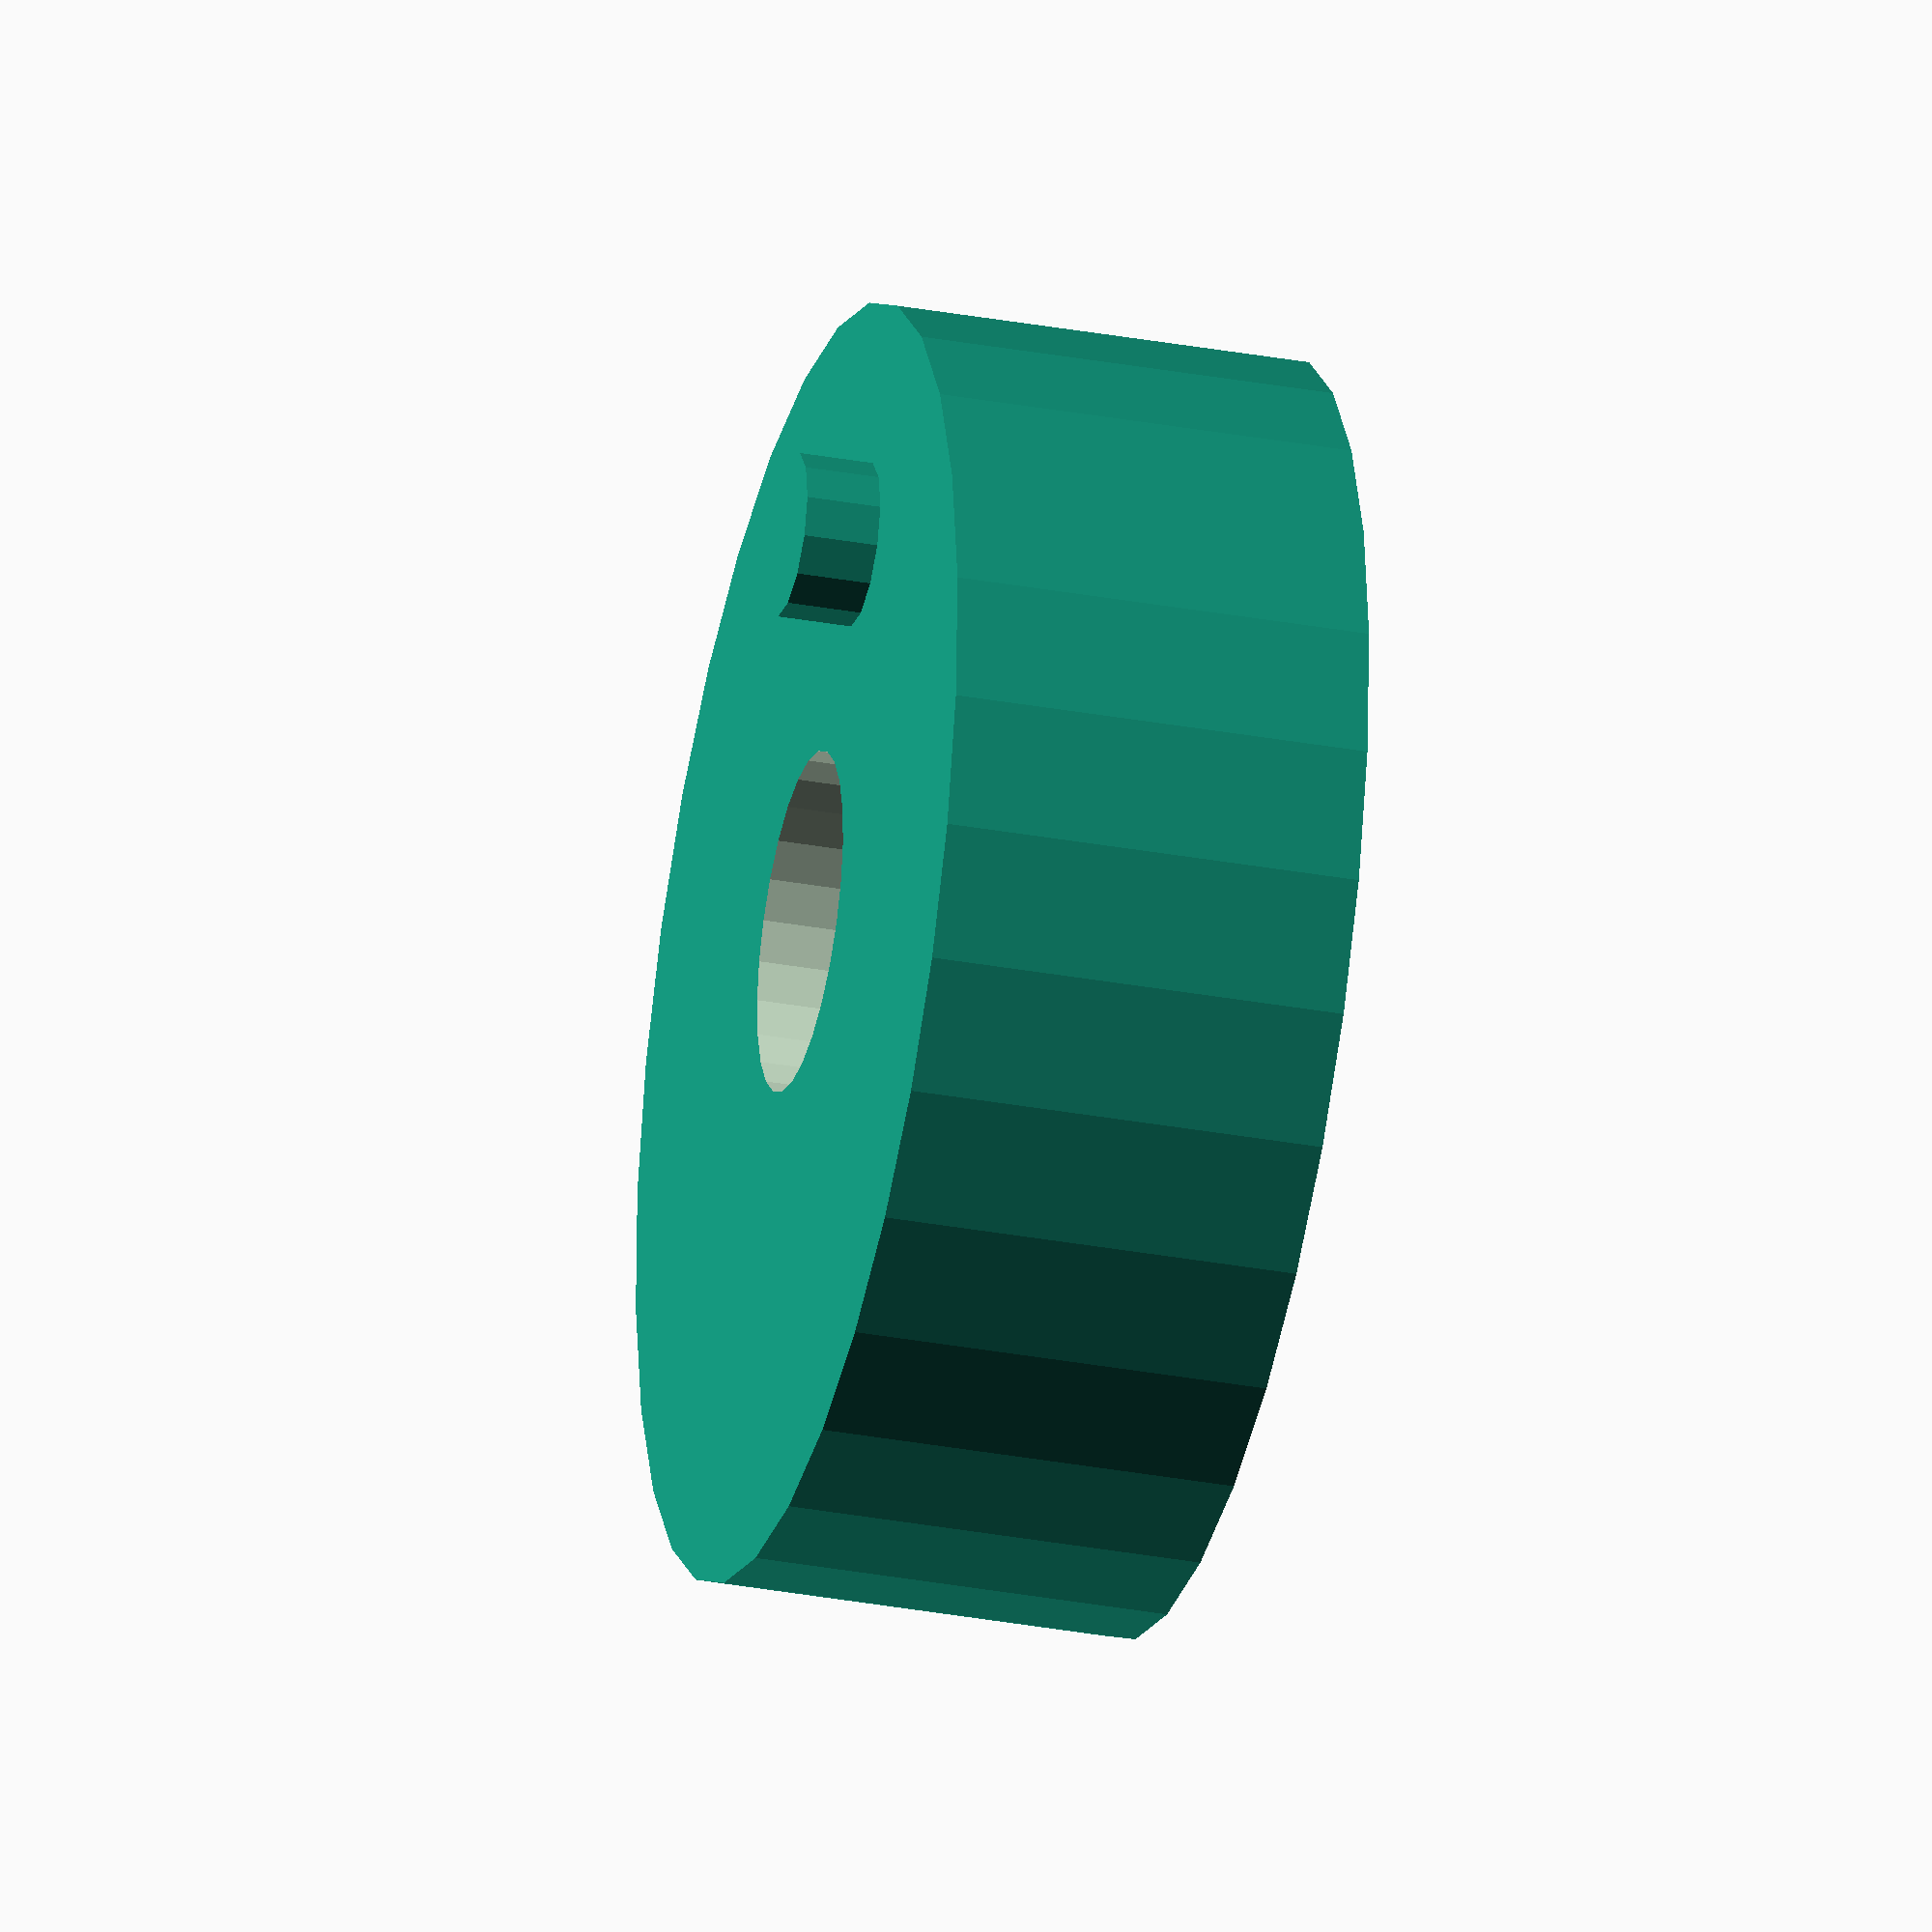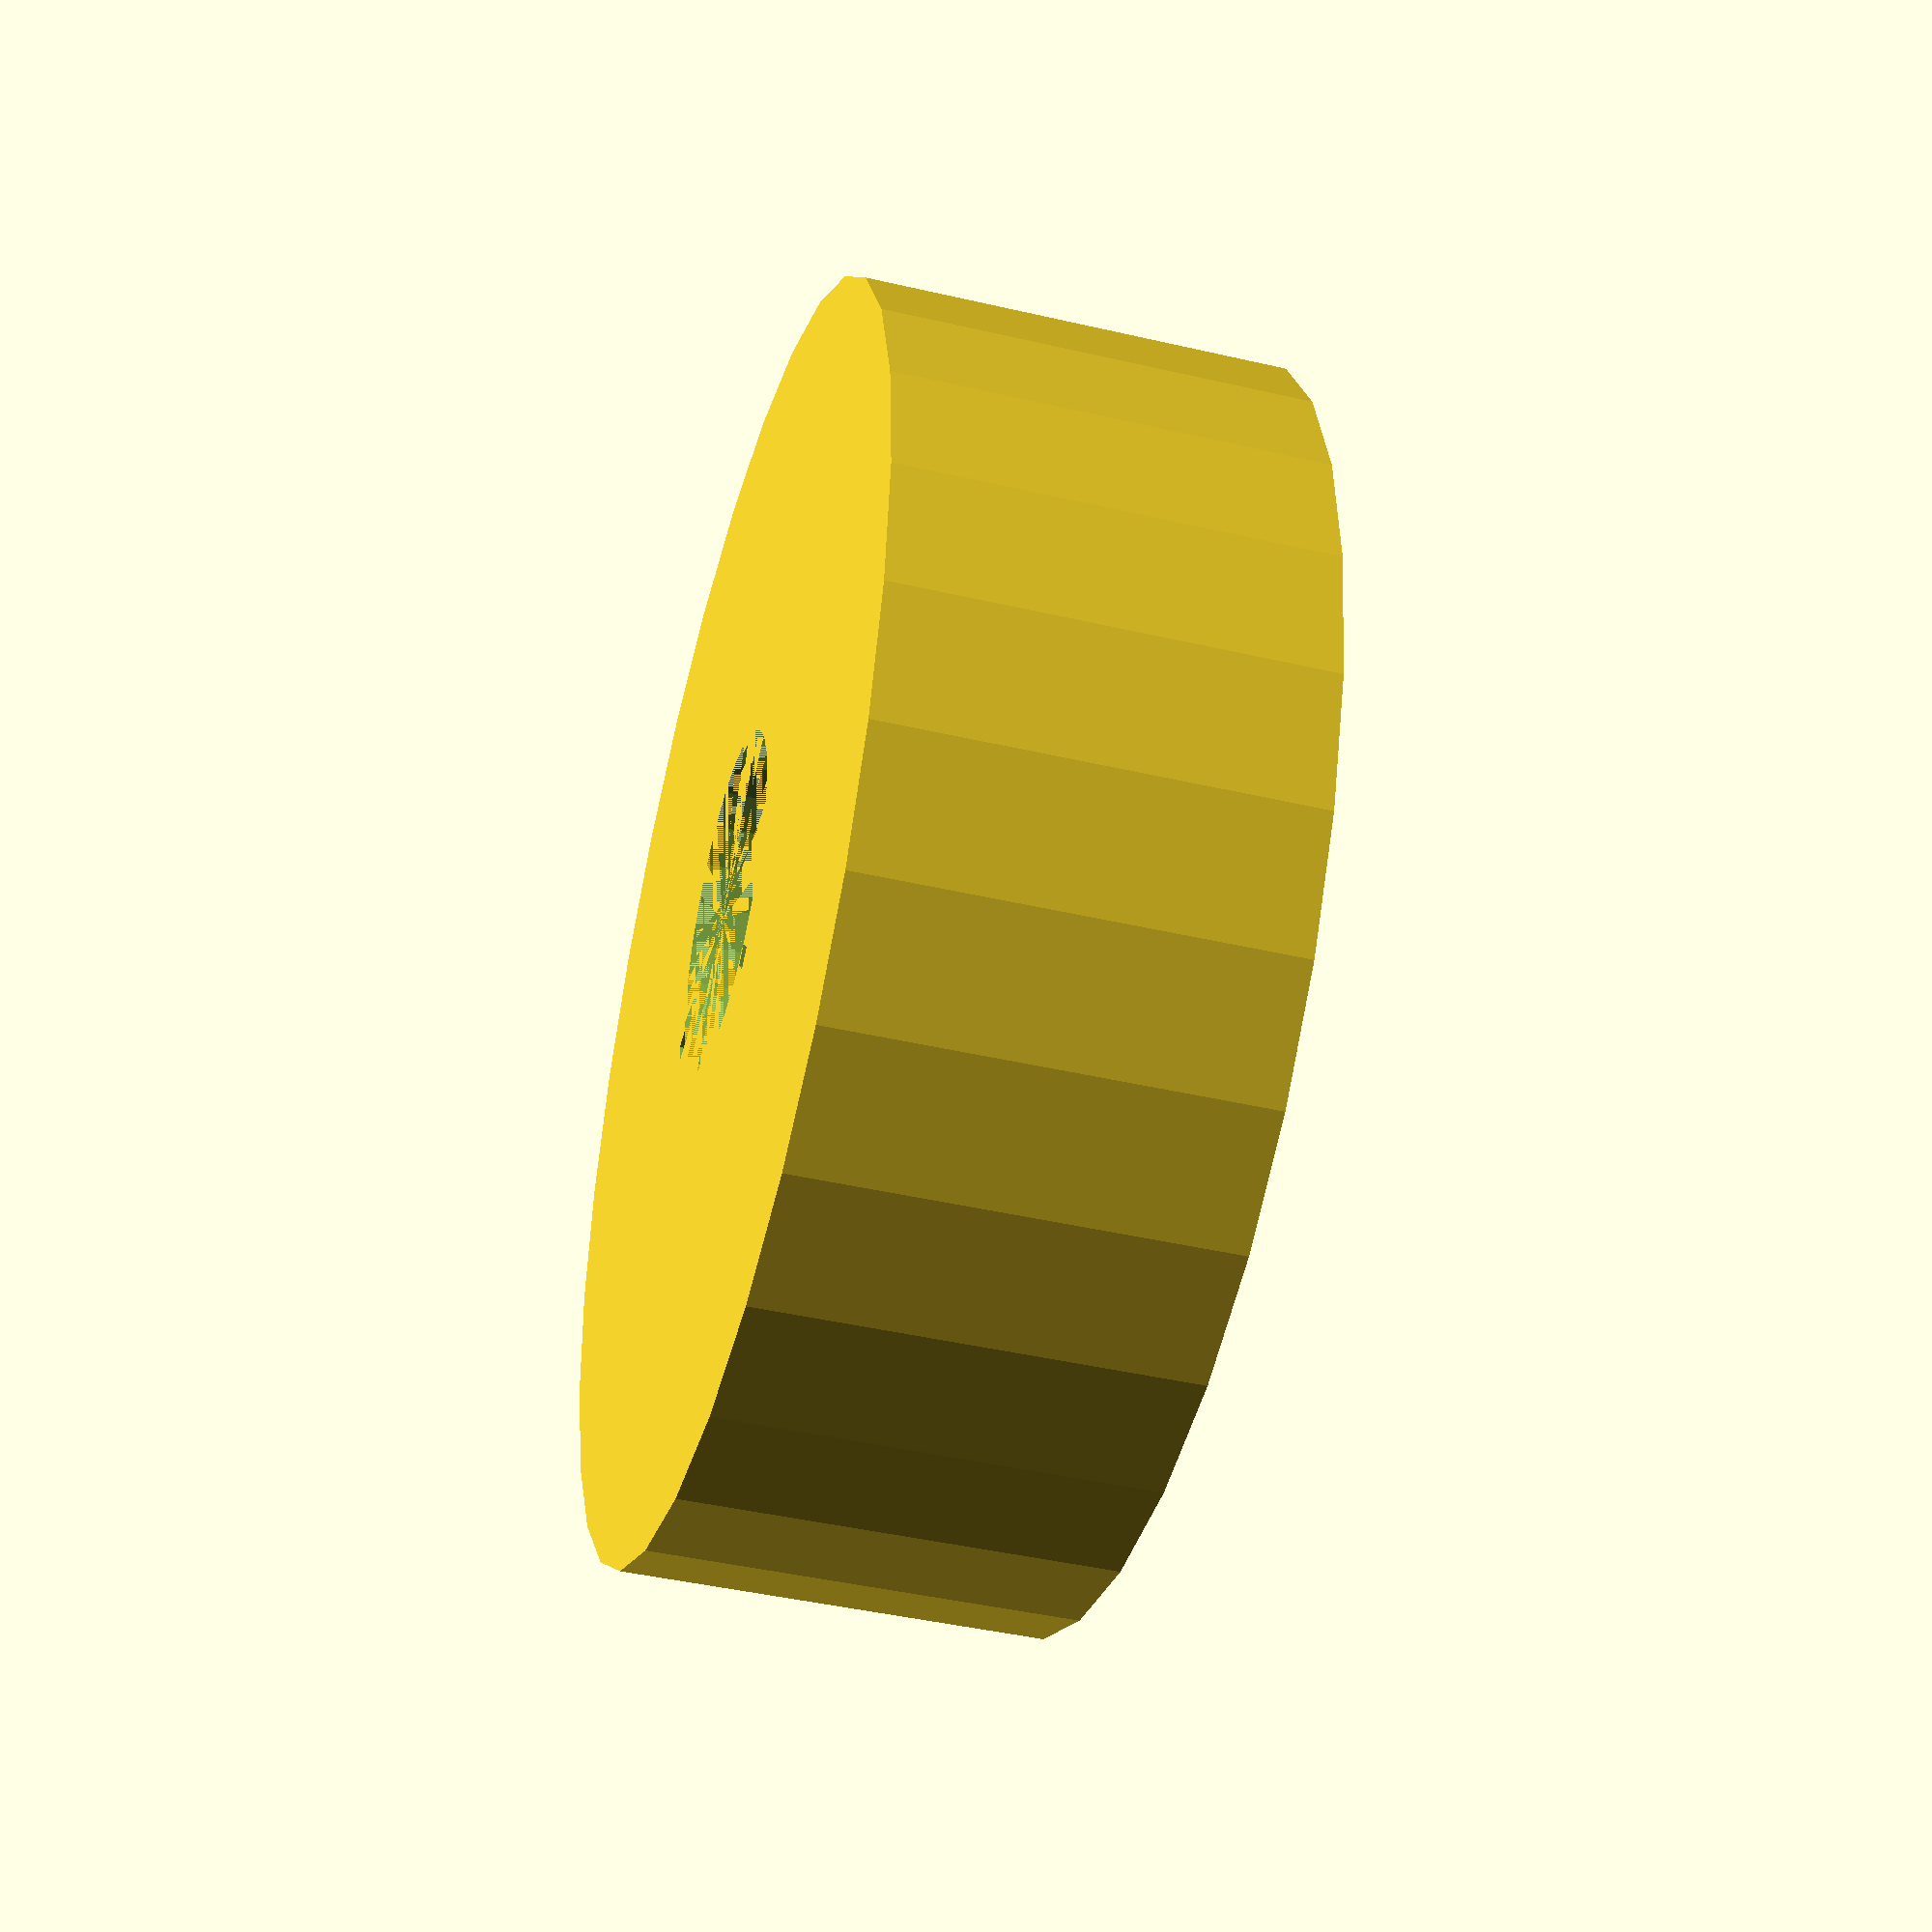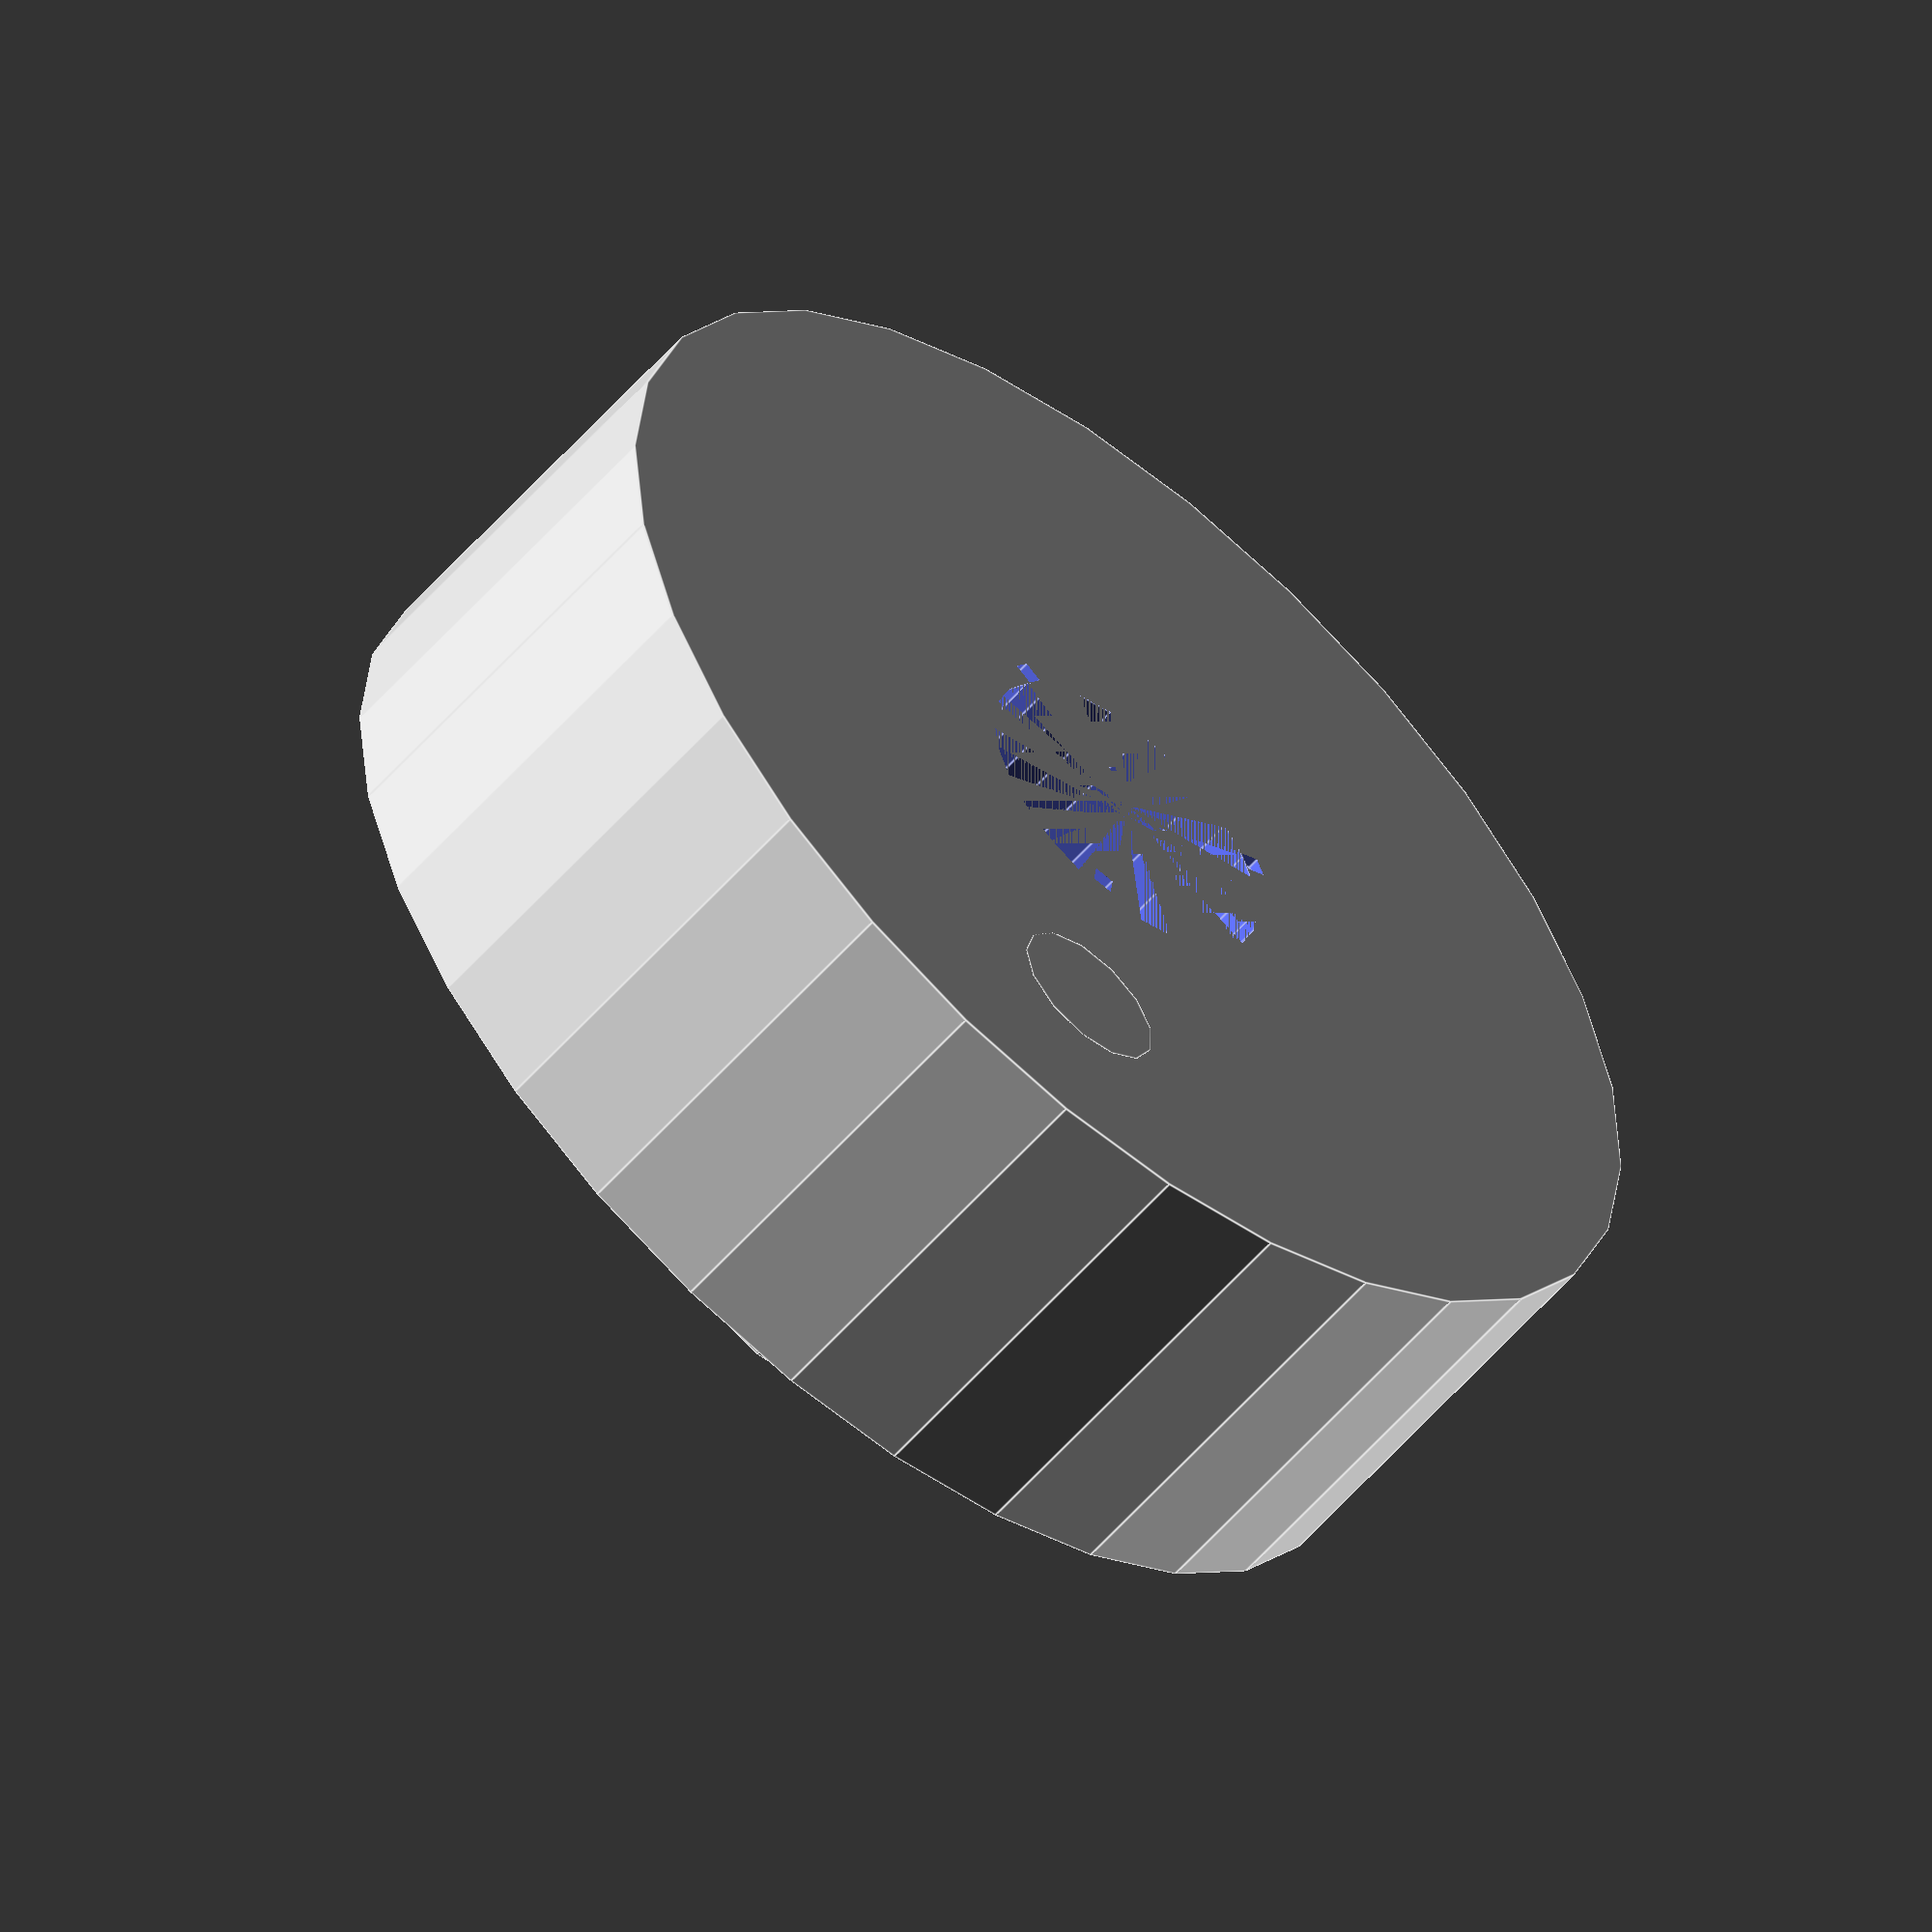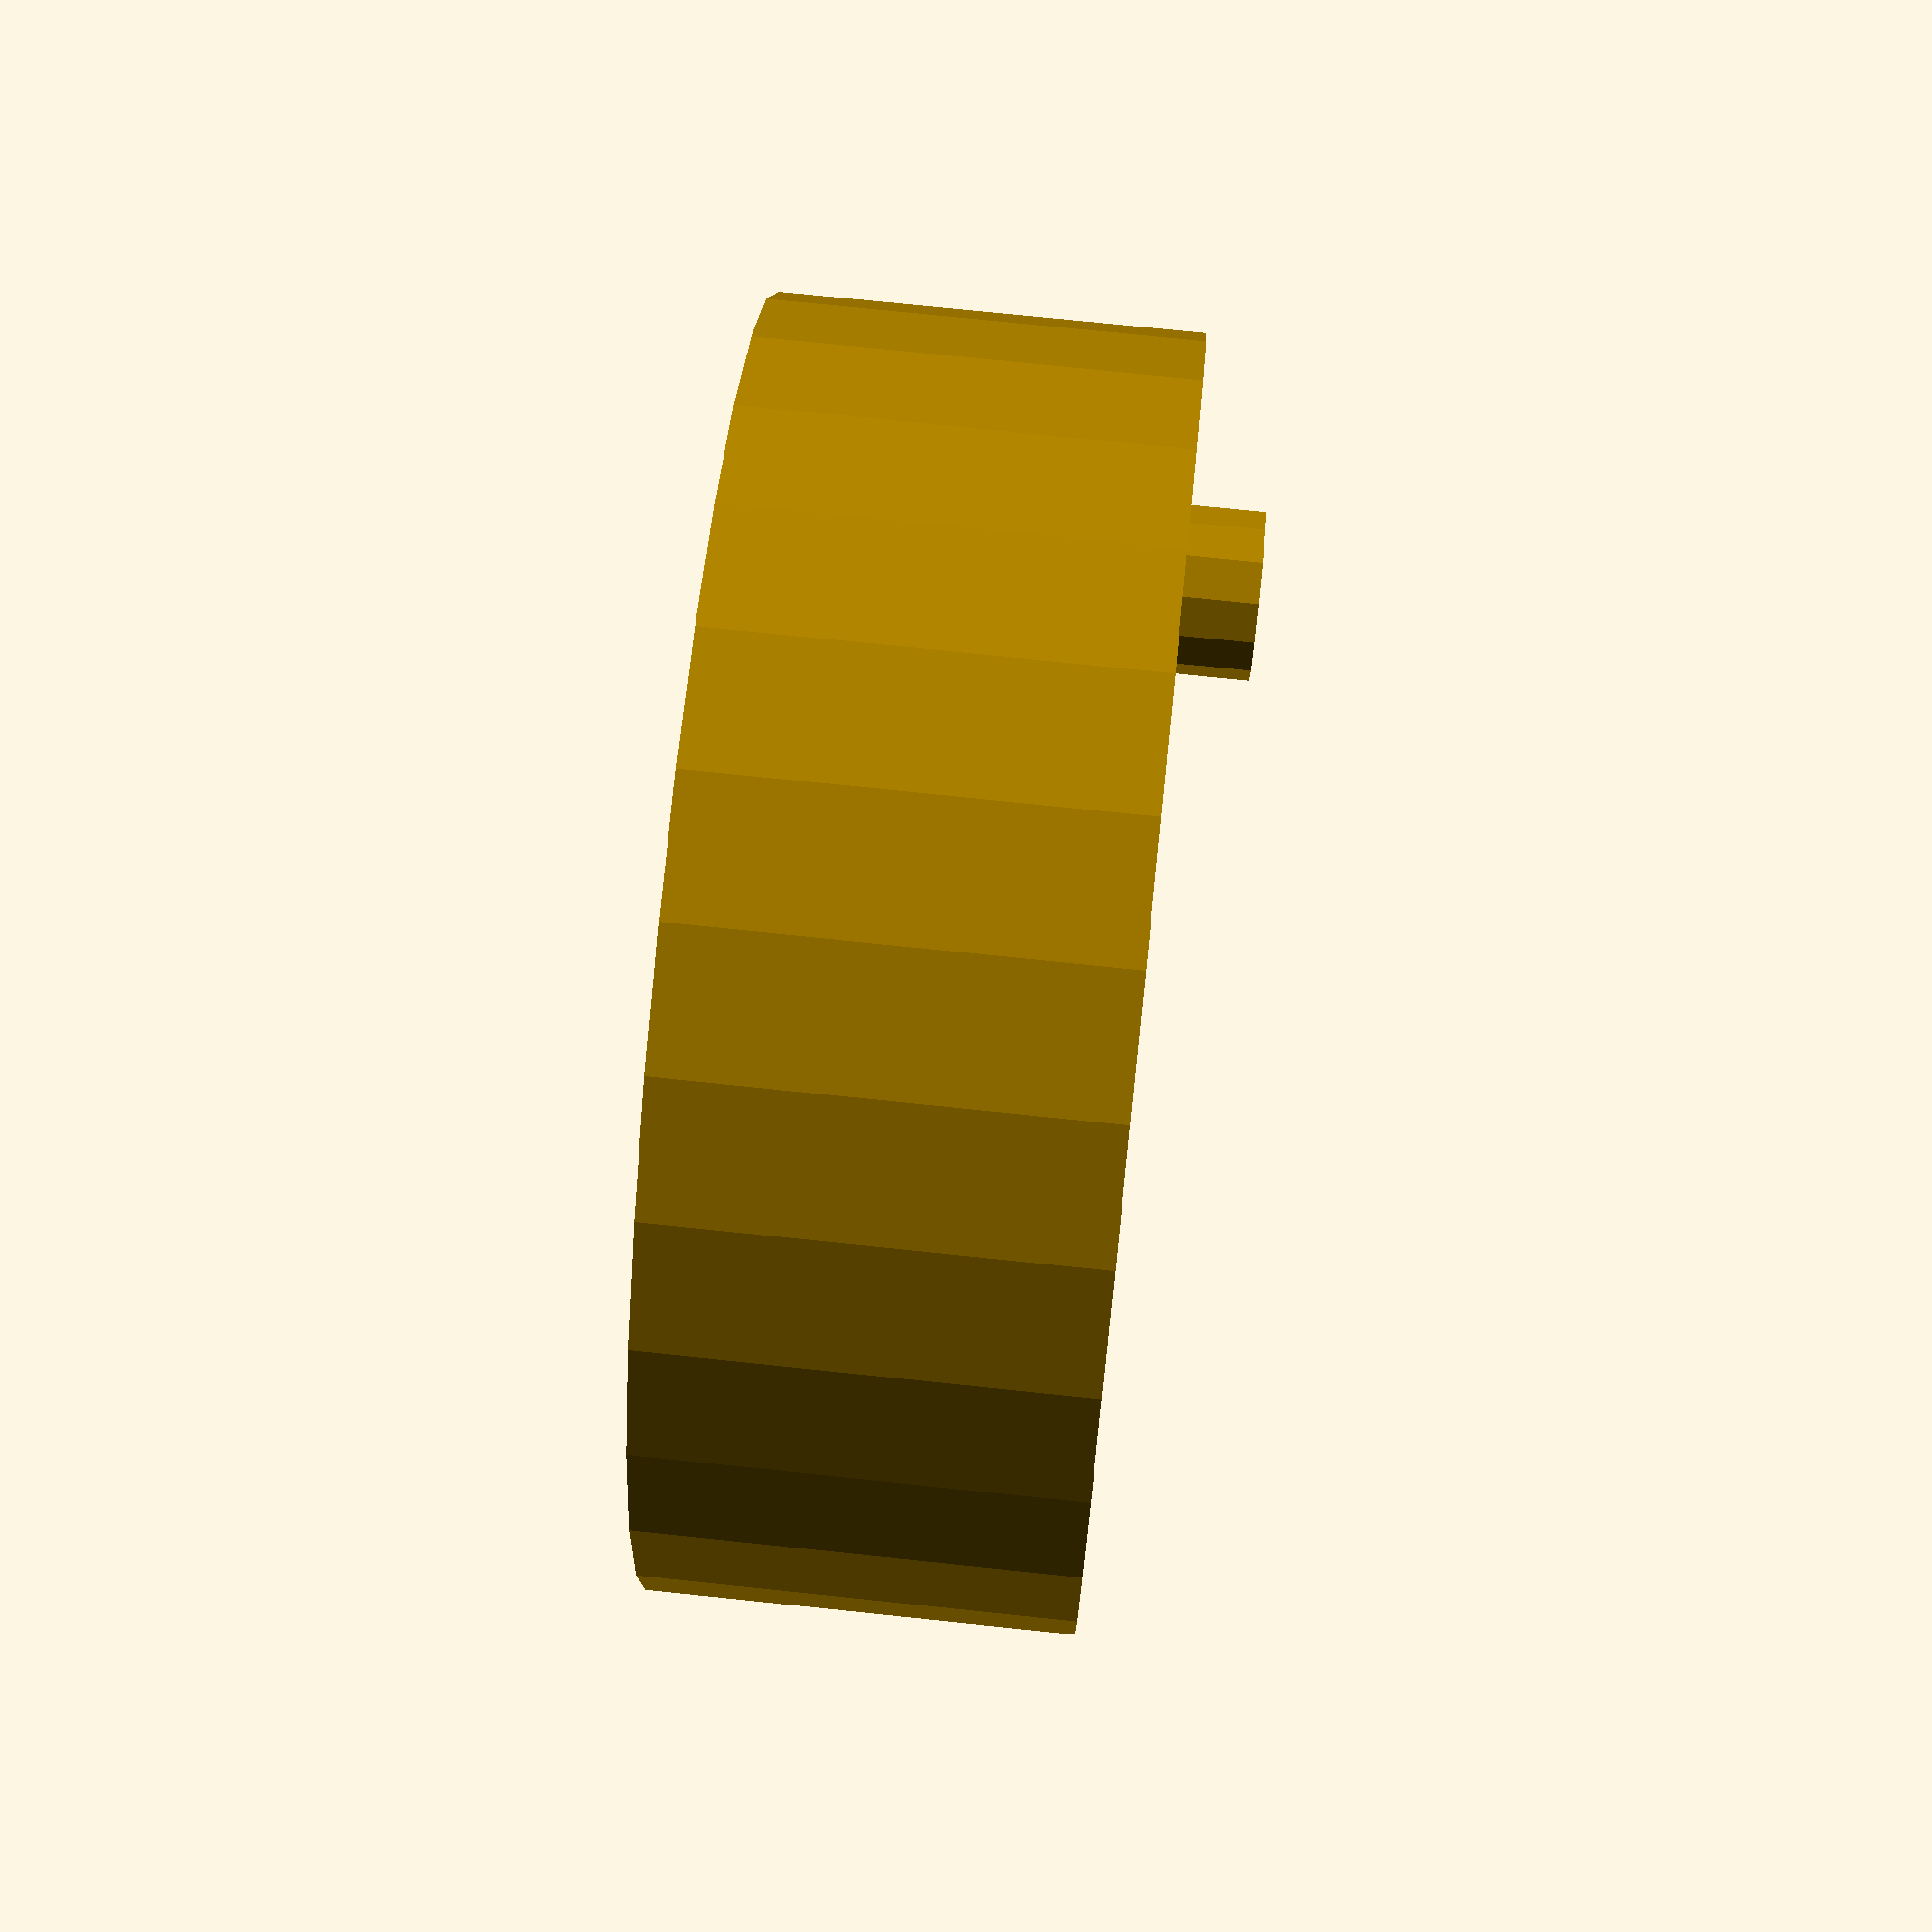
<openscad>

// globals
co_radius = 29.80;
co_height = 19.54;

module complexObject()
{
	difference()
	{
		union()
		{
			cylinder(r=co_radius, h=co_height);
			rotate([0, 0, r*360/3]) translate([co_radius/1.6, 0, 0])	 cylinder(r=3.82, h=23);

			for(r=[0:5])
			{

			}
		}
		
		union()
		{
			for(r=[0:4])
			{
				rotate([0,0,r*360/1]) translate([co_radius/29.86, 0, 0])	 cylinder(r=7.96, h=co_height*1.1);
				rotate([0, 0, r*360/3]) translate([co_radius/4, 0, 0])	 square(r=4, h=8);

			}
		}
	}
}



complexObject();


</openscad>
<views>
elev=212.3 azim=128.8 roll=104.4 proj=o view=solid
elev=222.5 azim=69.9 roll=285.6 proj=p view=solid
elev=57.3 azim=82.8 roll=139.6 proj=o view=edges
elev=286.6 azim=326.5 roll=276.0 proj=p view=wireframe
</views>
